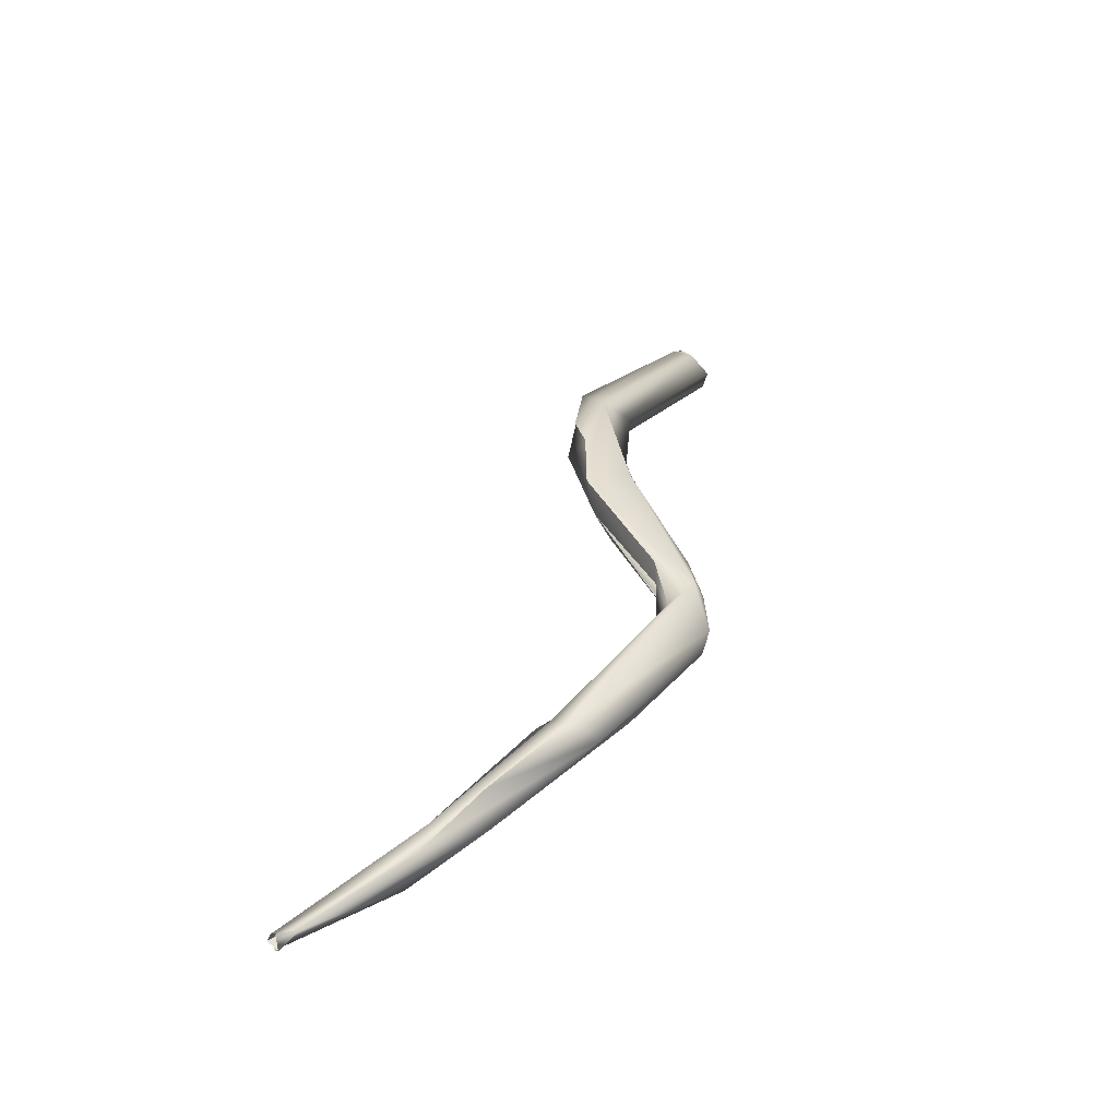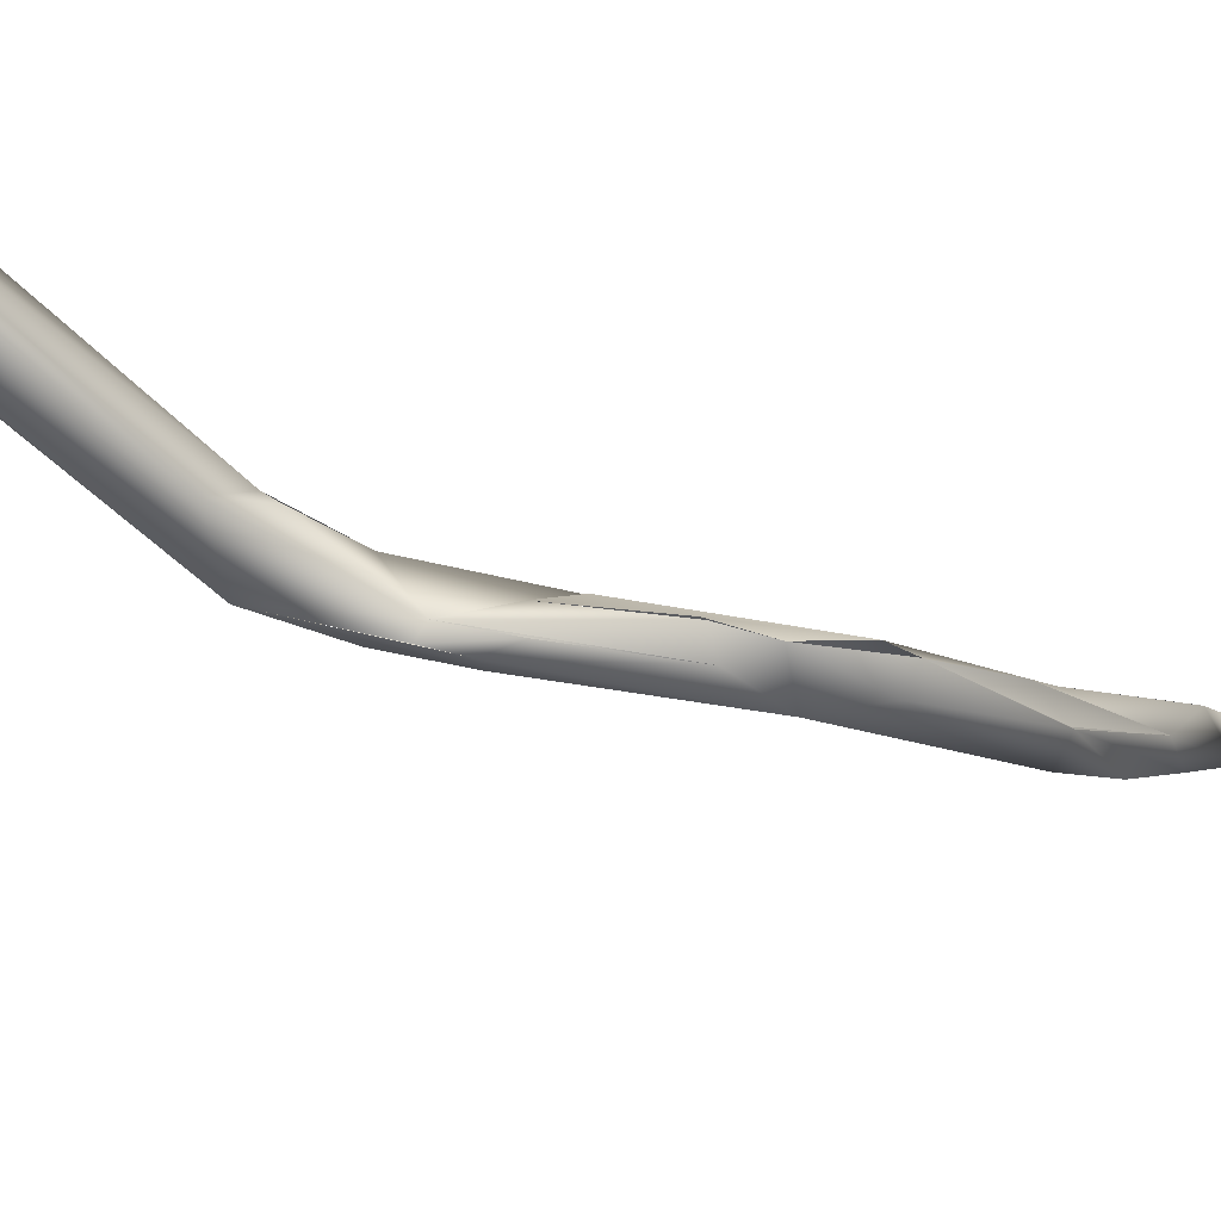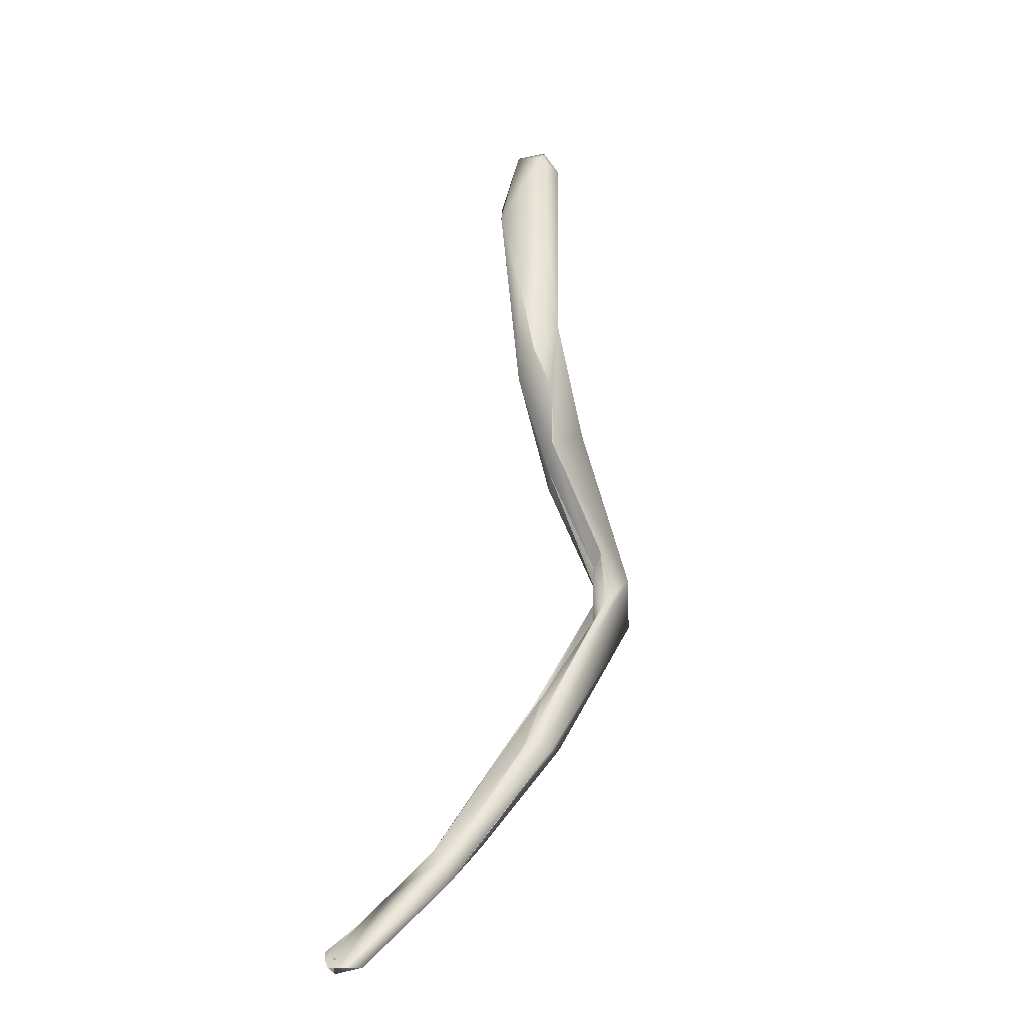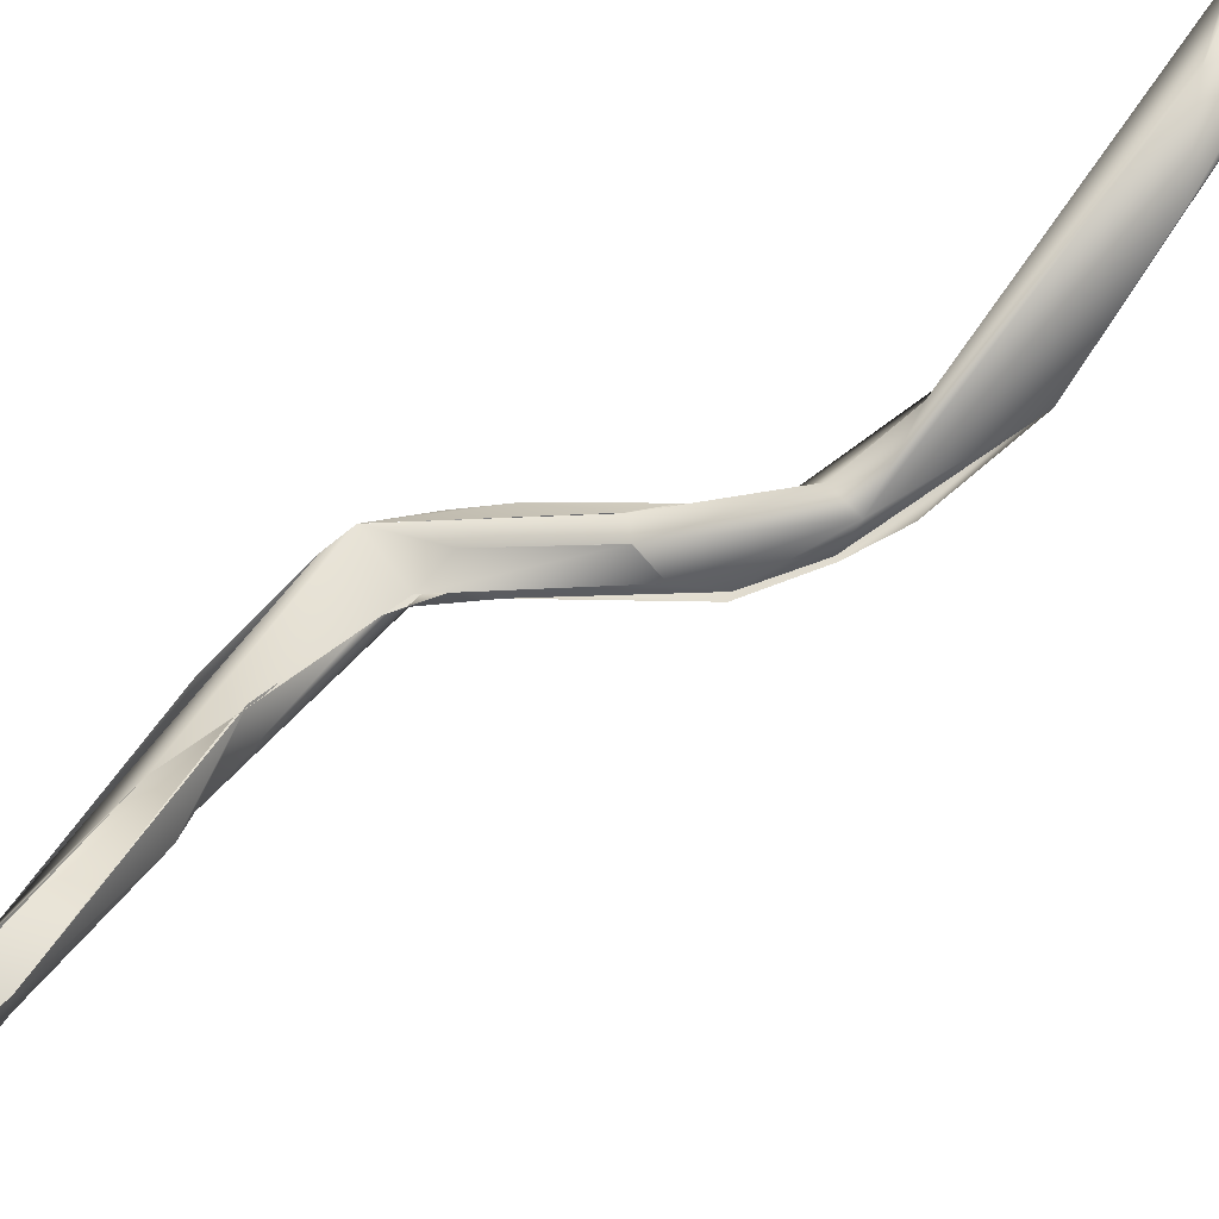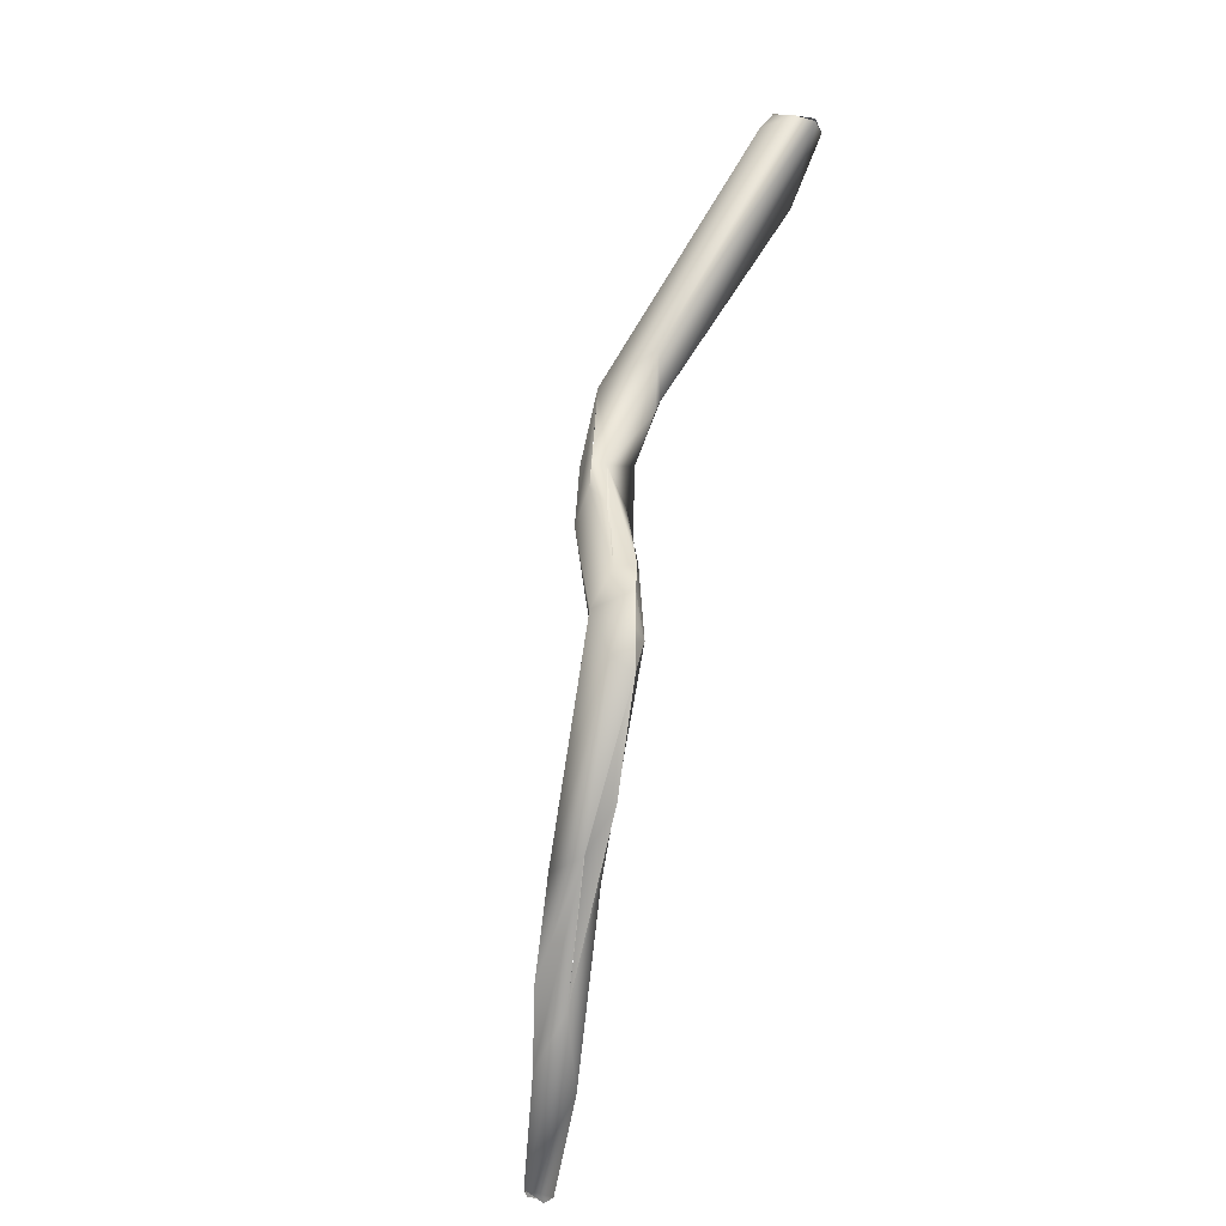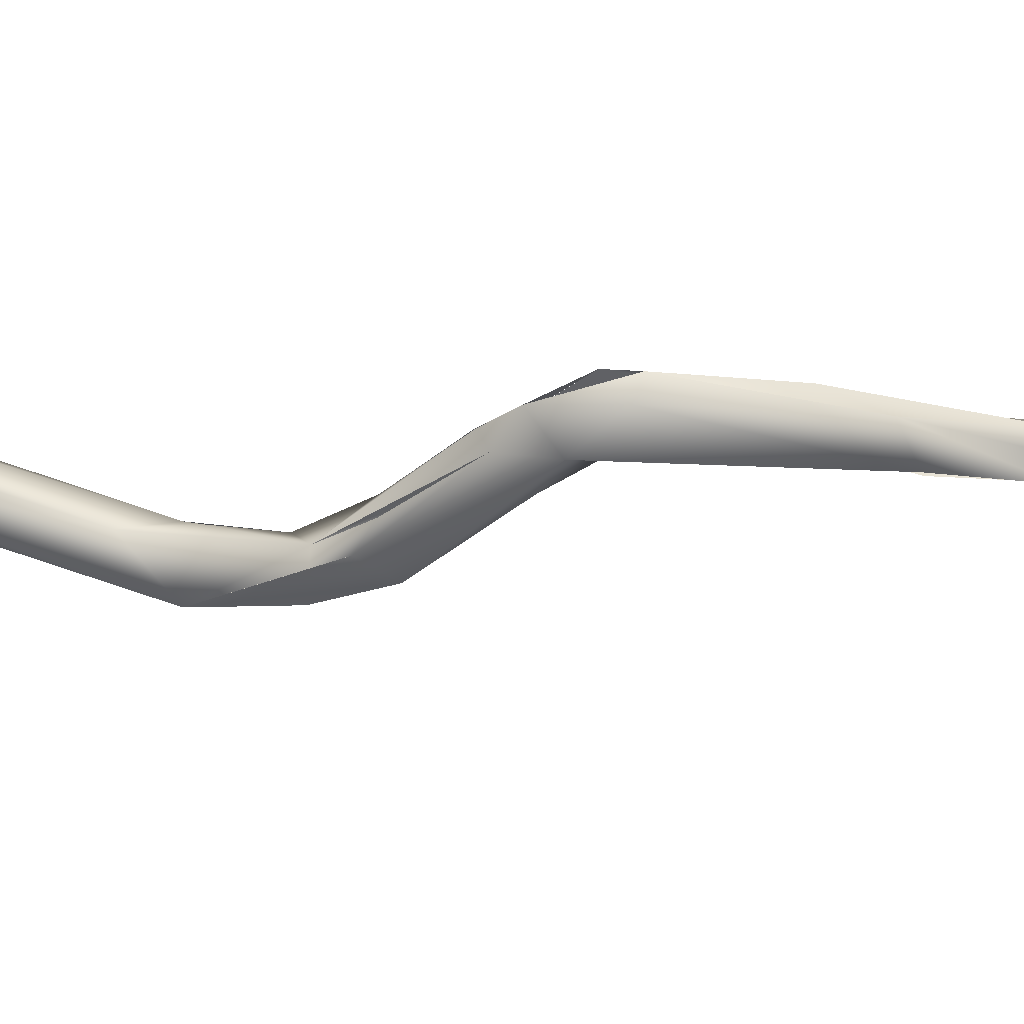
<metadata>
{"format":"obj","ext":"obj","renderer":"f3d","projection":"perspective","resolution":1024,"background":"white","views":[{"elev":-44.3,"azim":153.2,"up":"+Y"},{"elev":-25.4,"azim":-107.0,"up":"+Z"},{"elev":-9.4,"azim":116.6,"up":"+Y"},{"elev":61.7,"azim":70.5,"up":"+Z"},{"elev":-28.8,"azim":-125.8,"up":"+Y"},{"elev":-51.1,"azim":-69.2,"up":"+Z"}]}
</metadata>
<code>
o FJ2690.obj_grp1.1389
v 0.1809 -0.6412 5.534
v 0.1941 -0.6602 5.527
v 0.1962 -0.6634 5.529
v 0.187 -0.6457 5.536
v 0.1814 -0.6412 5.532
v 0.1819 -0.6412 5.535
v 0.1842 -0.6413 5.531
v 0.1809 -0.6411 5.534
v 0.1844 -0.639 5.532
v 0.1854 -0.6397 5.532
v 0.1847 -0.6392 5.535
v 0.1844 -0.6389 5.532
v 0.1911 -0.6924 5.52
v 0.1927 -0.688 5.519
v 0.1907 -0.6933 5.522
v 0.1903 -0.6865 5.522
v 0.1898 -0.691 5.522
v 0.1944 -0.6895 5.522
v 0.1997 -0.7045 5.524
v 0.1965 -0.7011 5.524
v 0.2023 -0.7051 5.527
v 0.1945 -0.69 5.521
v 0.1956 -0.6853 5.521
v 0.192 -0.683 5.523
v 0.1921 -0.684 5.521
v 0.1918 -0.6833 5.523
v 0.1935 -0.6869 5.523
v 0.1951 -0.692 5.522
v 0.195 -0.6868 5.522
v 0.1956 -0.6853 5.521
v 0.2005 -0.675 5.524
v 0.1966 -0.6715 5.524
v 0.1955 -0.676 5.523
v 0.197 -0.6739 5.522
v 0.1954 -0.6788 5.525
v 0.1954 -0.6758 5.525
v 0.1966 -0.6645 5.528
v 0.1986 -0.6627 5.524
v 0.1985 -0.6575 5.528
v 0.1927 -0.6486 5.533
v 0.1995 -0.7046 5.523
v 0.2074 -0.7136 5.528
v 0.2001 -0.7002 5.526
v 0.205 -0.7047 5.525
v 0.1994 -0.6994 5.525
v 0.2031 -0.7049 5.523
v 0.2036 -0.7033 5.524
v 0.1973 -0.679 5.526
v 0.2008 -0.6753 5.523
v 0.1955 -0.6786 5.525
v 0.1973 -0.6791 5.526
v 0.1994 -0.6779 5.524
v 0.1974 -0.671 5.523
v 0.1983 -0.6693 5.527
v 0.2007 -0.6683 5.527
v 0.2007 -0.6695 5.524
v 0.2004 -0.6695 5.524
v 0.2008 -0.6654 5.525
v 0.2129 -0.717 5.528
v 0.2124 -0.7181 5.532
v 0.2123 -0.714 5.53
v 0.2089 -0.7115 5.525
v 0.2097 -0.7144 5.531
v 0.2123 -0.714 5.53
v 0.2123 -0.7142 5.528
v 0.2203 -0.7238 5.532
v 0.221 -0.7238 5.536
v 0.2215 -0.7225 5.536
v 0.2097 -0.7144 5.531
v 0.2171 -0.7199 5.534
v 0.2213 -0.723 5.536
v 0.2154 -0.718 5.533
v 0.221 -0.7244 5.535
v 0.2215 -0.7229 5.535
v 0.222 -0.7238 5.534
v 0.222 -0.7238 5.535
v 0.222 -0.7238 5.535
v 0.2203 -0.7223 5.535
v 0.221 -0.7244 5.535
f 1 2 3
f 4 1 3
f 3 55 4
f 9 7 5
f 10 7 9
f 4 6 1
f 11 8 6
f 6 4 11
f 4 40 11
f 5 8 12
f 12 8 11
f 5 12 9
f 10 12 11
f 11 40 10
f 13 15 16
f 20 15 19
f 21 17 15
f 14 46 13
f 17 24 16
f 13 16 14
f 14 16 25
f 26 25 16
f 18 27 17
f 28 22 29
f 23 22 14
f 29 30 31
f 29 22 30
f 32 25 26
f 25 33 34
f 25 34 14
f 32 26 36
f 24 35 36
f 24 17 35
f 2 37 3
f 2 1 5
f 5 7 2
f 55 40 4
f 2 7 38
f 39 10 40
f 10 38 7
f 10 39 38
f 41 19 15
f 19 42 20
f 21 18 17
f 42 21 15
f 15 13 41
f 46 41 13
f 47 22 28
f 47 46 14
f 47 14 22
f 21 43 18
f 28 45 47
f 45 44 47
f 27 48 17
f 14 49 23
f 14 34 49
f 48 50 17
f 35 50 36
f 18 51 27
f 18 52 51
f 52 29 31
f 53 34 33
f 32 53 33
f 50 32 36
f 54 32 50
f 37 32 54
f 49 34 38
f 48 54 50
f 52 48 51
f 52 55 48
f 52 31 55
f 38 56 49
f 31 57 55
f 37 2 32
f 2 38 32
f 38 53 32
f 56 38 58
f 48 55 54
f 54 55 3
f 39 40 55
f 55 57 39
f 58 38 39
f 42 41 59
f 61 44 45
f 59 41 62
f 46 47 65
f 21 42 60
f 63 43 21
f 64 43 63
f 65 44 61
f 62 41 46
f 42 66 60
f 67 68 60
f 69 60 70
f 42 59 66
f 71 72 63
f 72 65 61
f 63 72 64
f 60 68 70
f 65 59 46
f 66 67 60
f 66 73 67
f 66 74 73
f 77 78 79
f 76 75 71
f 66 59 75
f 75 59 65
f 75 65 72
f 72 71 75

</code>
